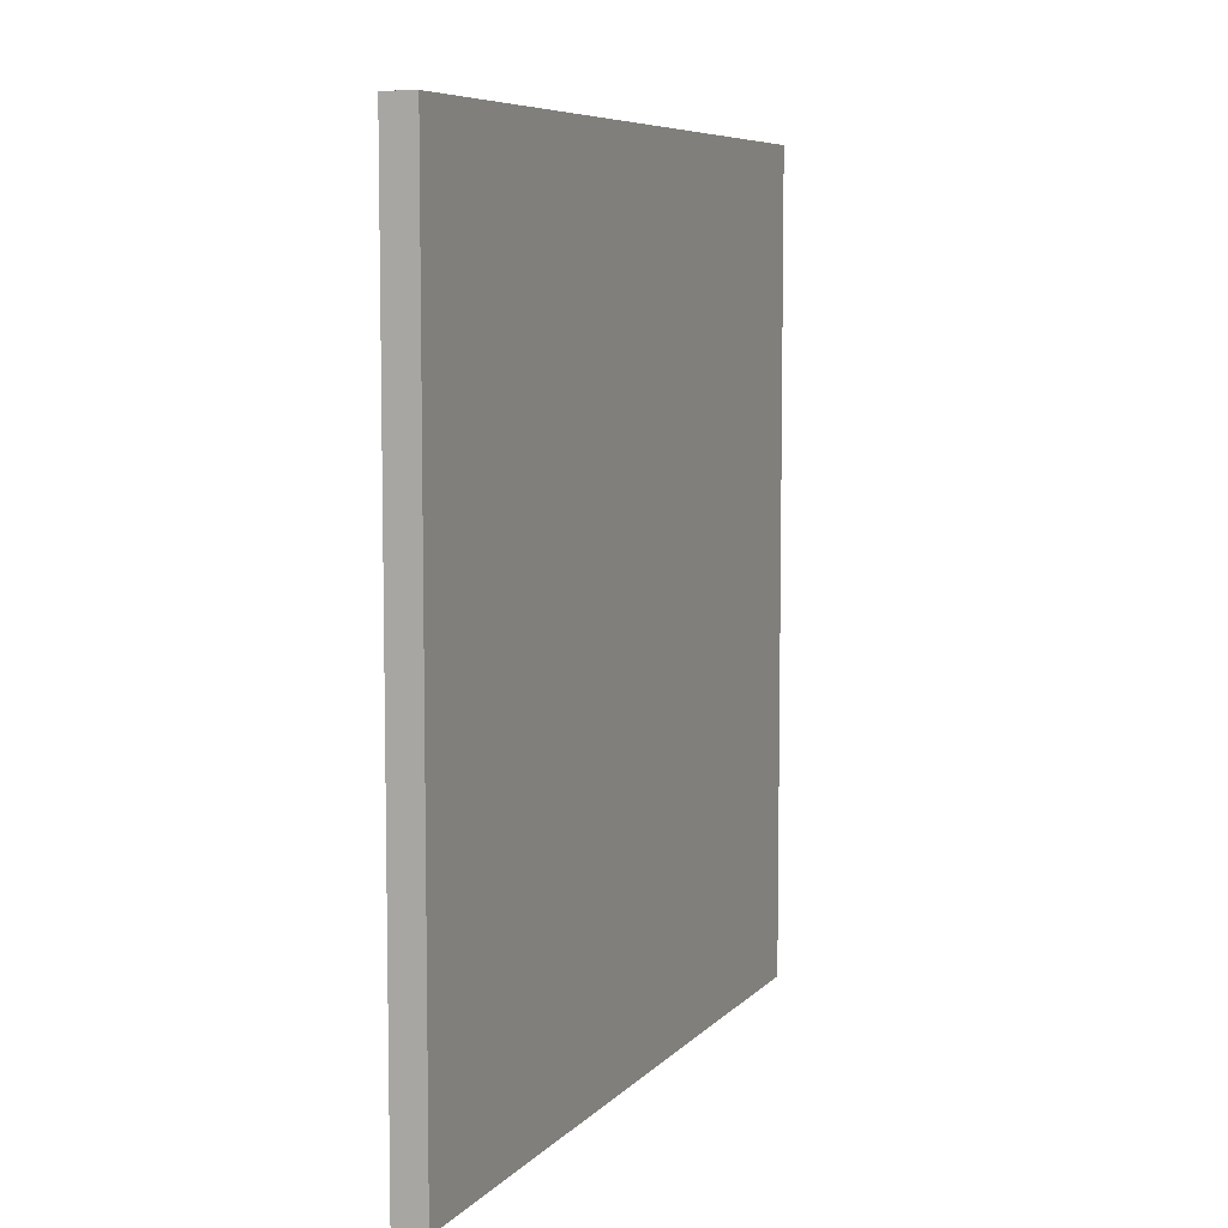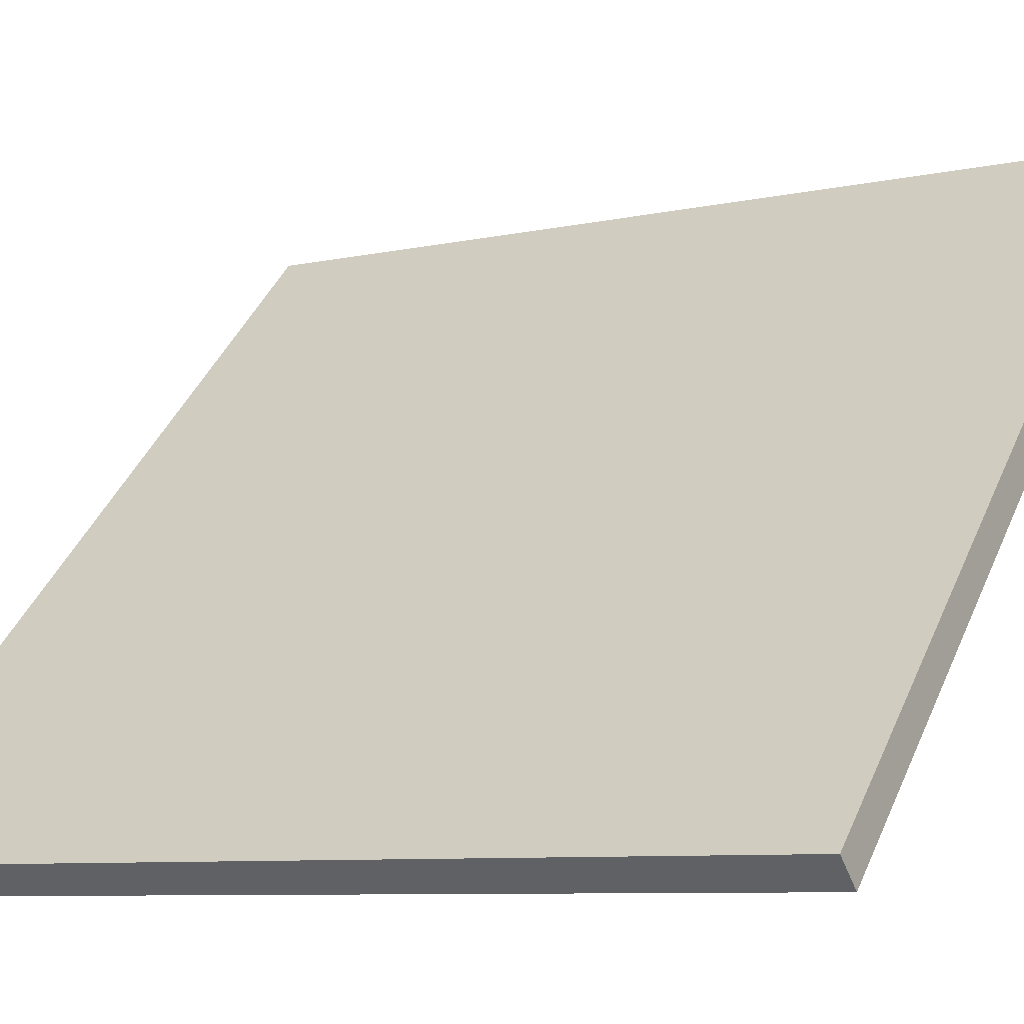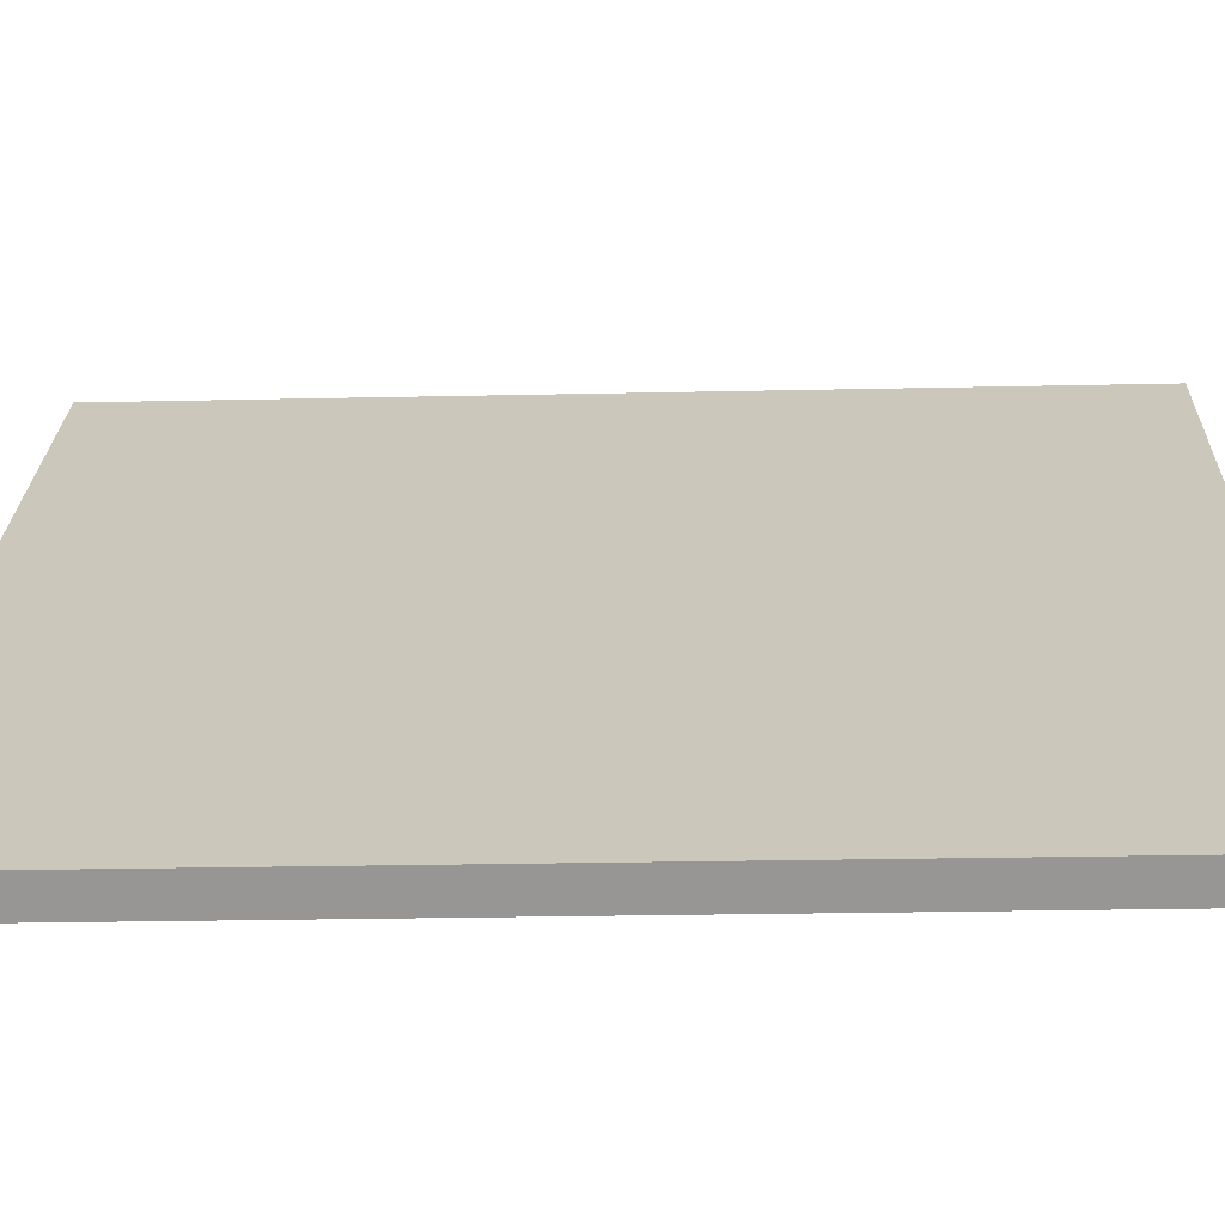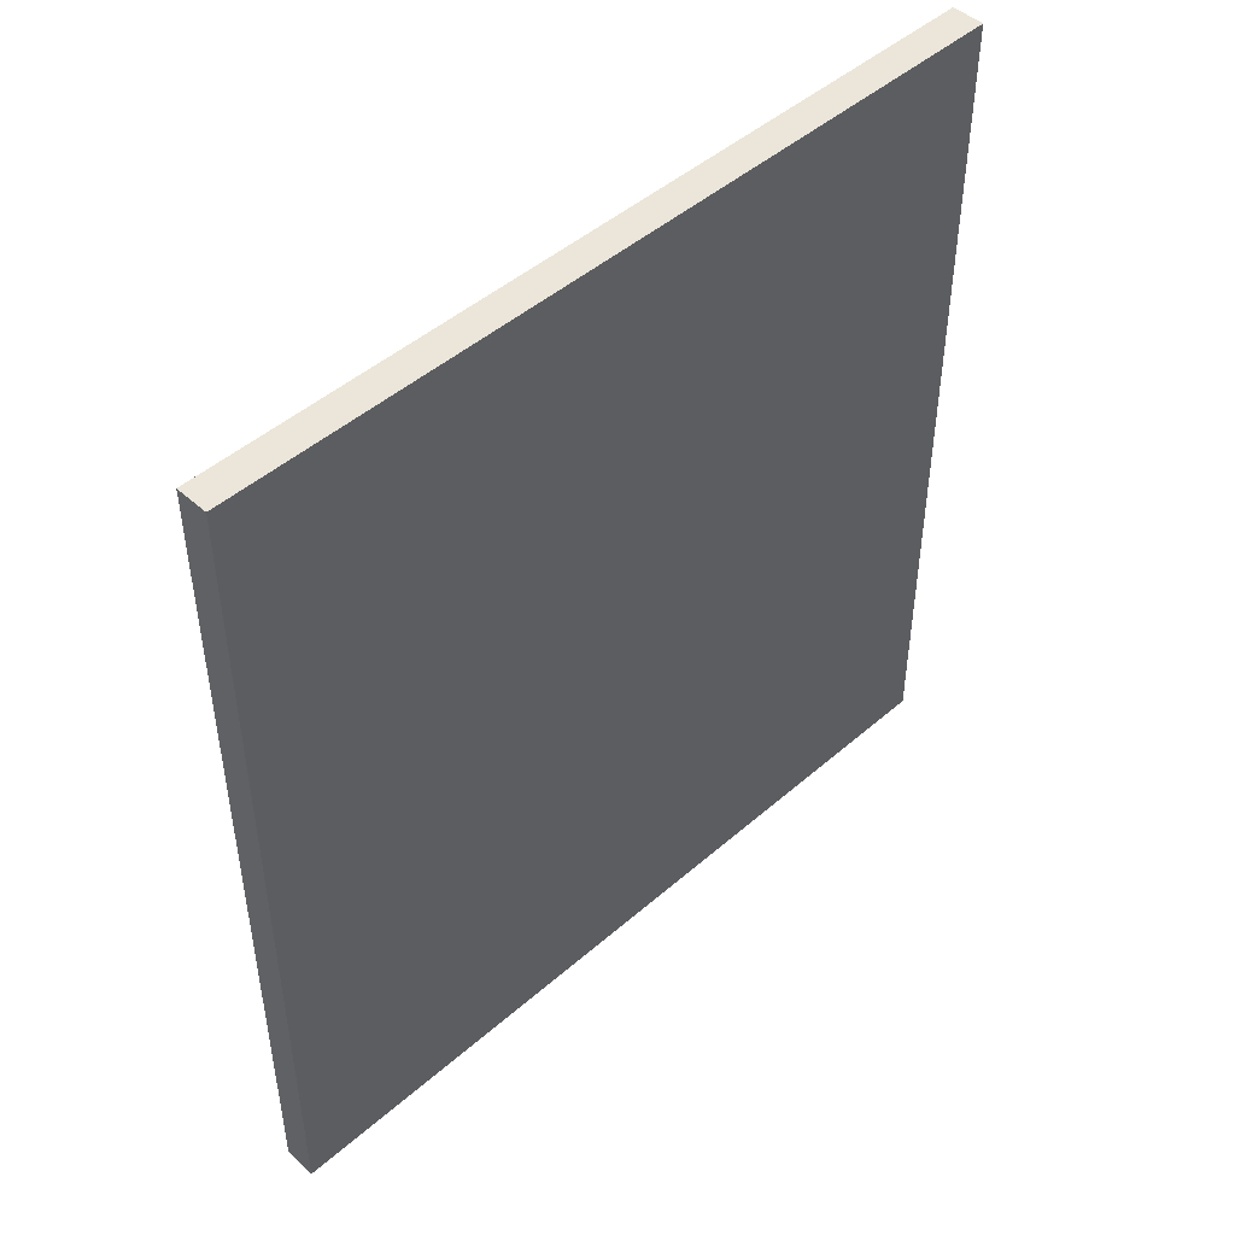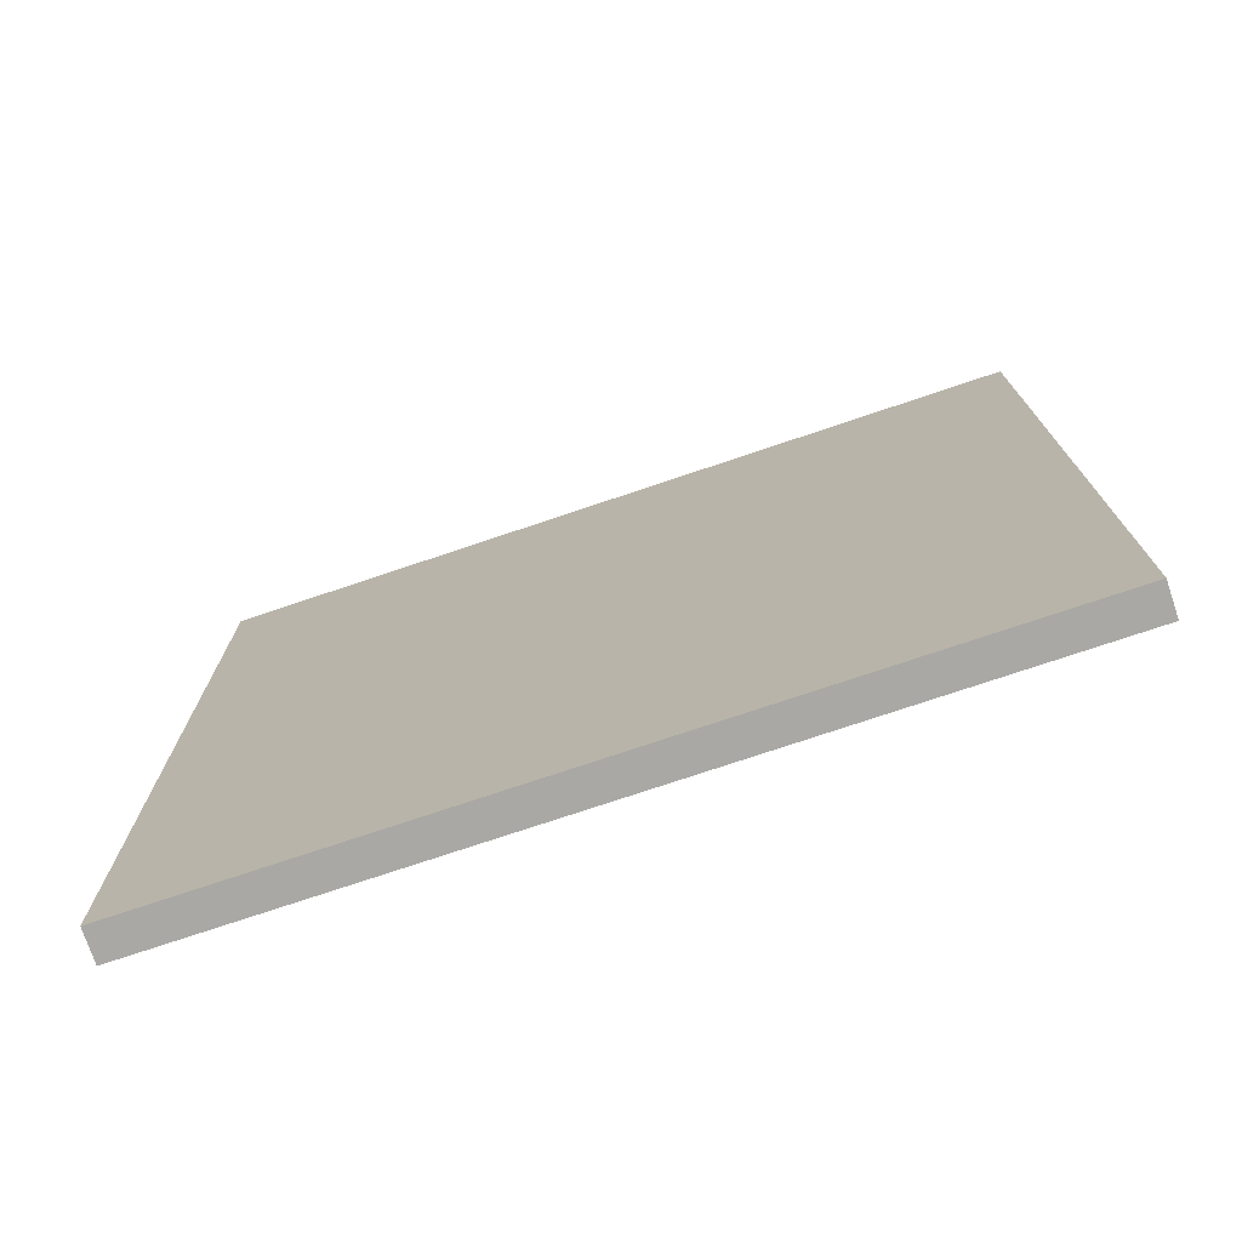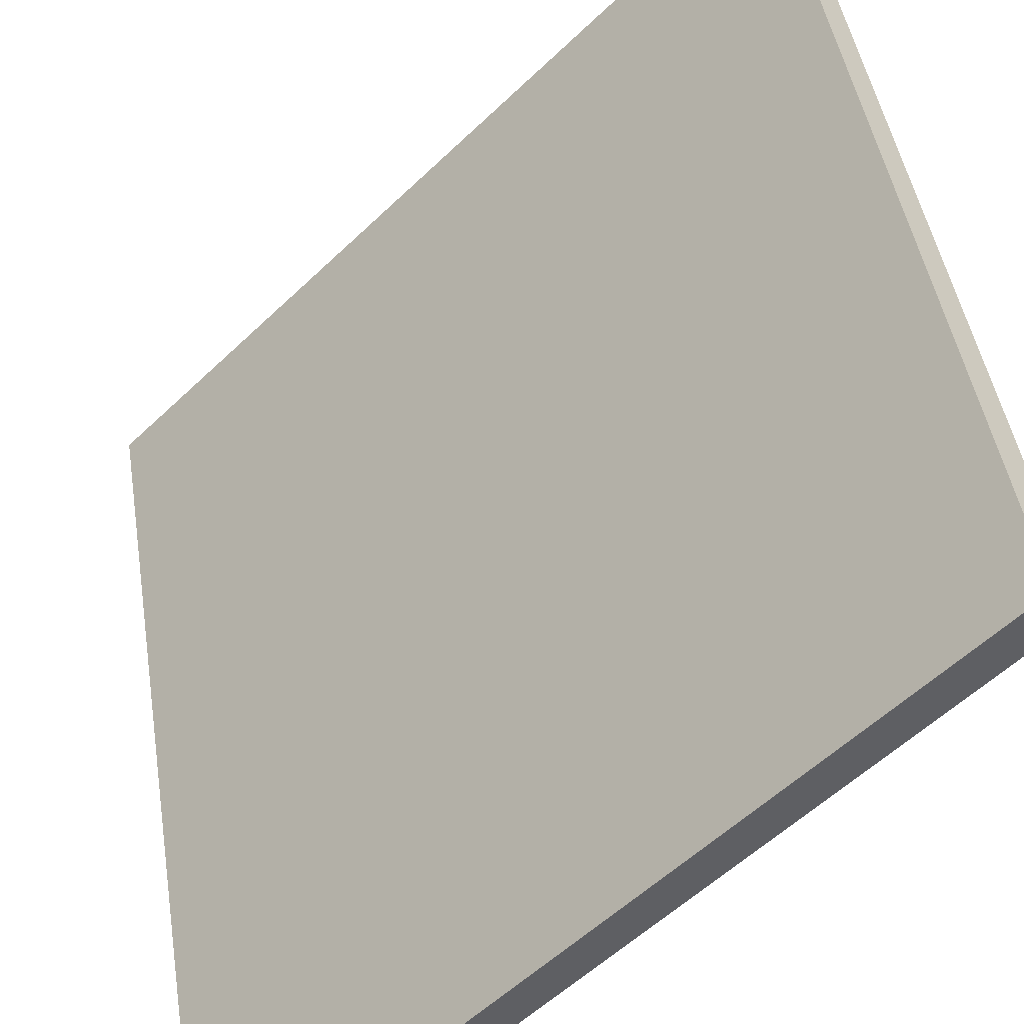
<metadata>
{"format":"obj","ext":"obj","renderer":"f3d","projection":"perspective","resolution":1024,"background":"white","views":[{"elev":7.1,"azim":-22.8,"up":"+Y"},{"elev":-7.8,"azim":122.0,"up":"+Z"},{"elev":-23.1,"azim":92.2,"up":"+Z"},{"elev":47.0,"azim":0.4,"up":"+Y"},{"elev":-74.9,"azim":63.6,"up":"+Y"},{"elev":44.3,"azim":171.3,"up":"+Z"}]}
</metadata>
<code>
g
v -18.38 -26 41.97
v 16.97 -26 6.615
v 18.38 -26 8.029
v -16.97 -26 43.38
v -18.38 26 41.97
v 16.97 26 6.615
v 18.38 26 8.029
v -16.97 26 43.38
g
f 2 5 6
f 3 6 7
f 4 7 8
f 1 8 5
f 3 1 2
f 6 8 7
f 8 6 5
f 1 3 4
f 8 1 4
f 7 4 3
f 6 3 2
f 5 2 1

</code>
